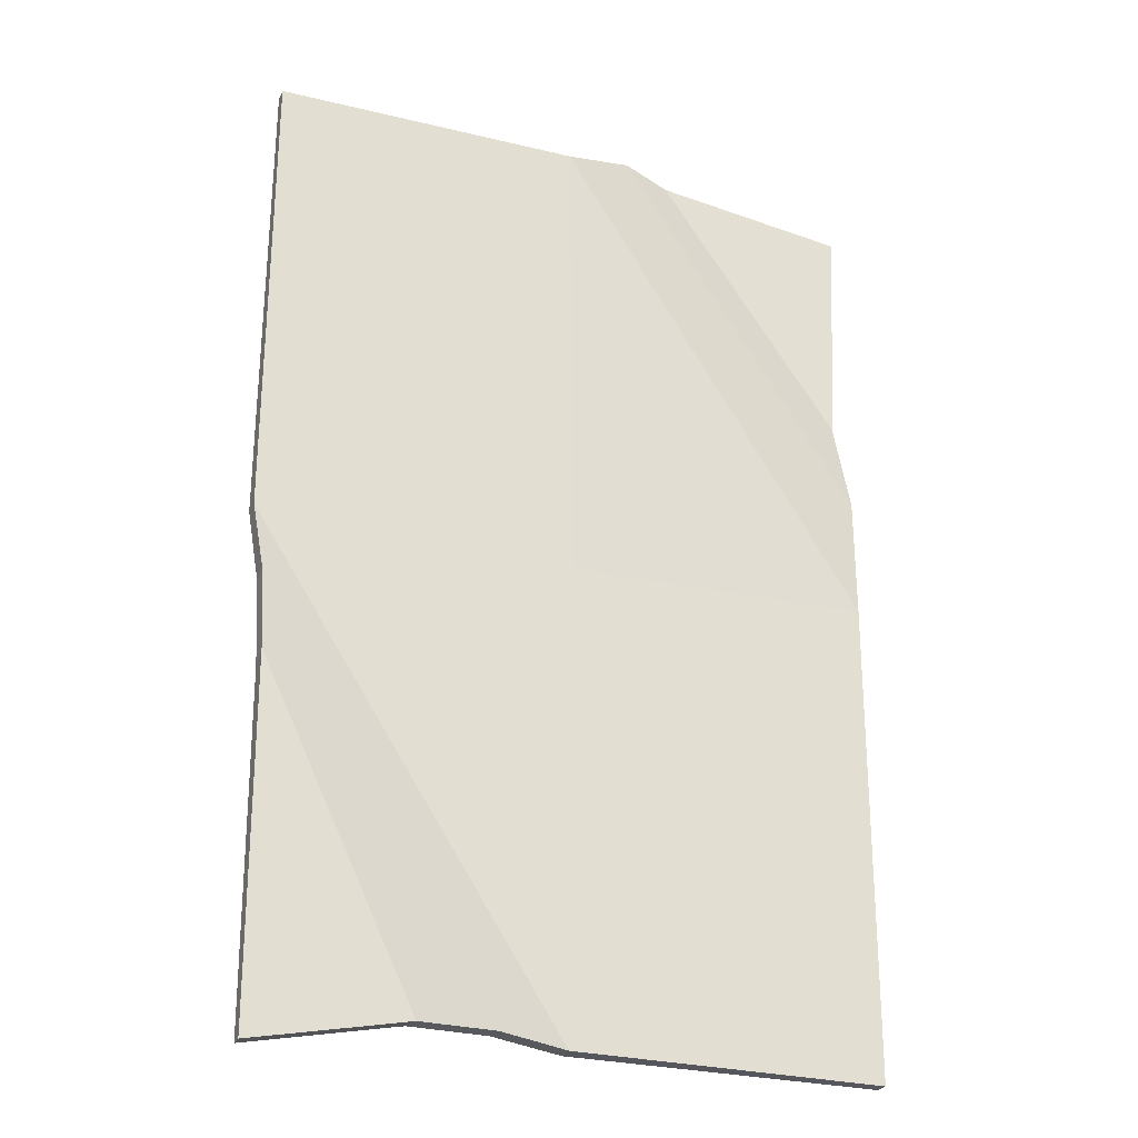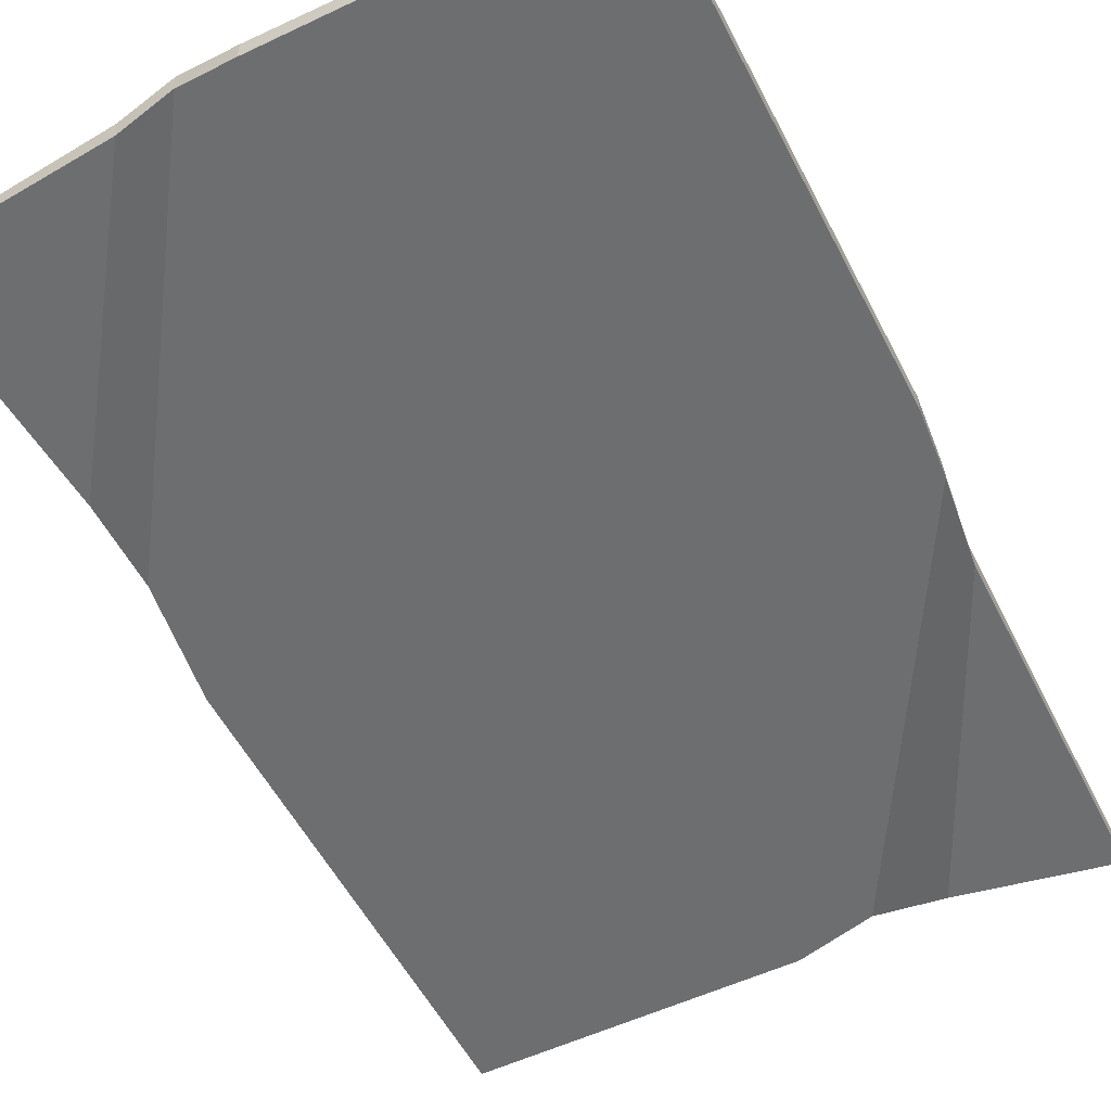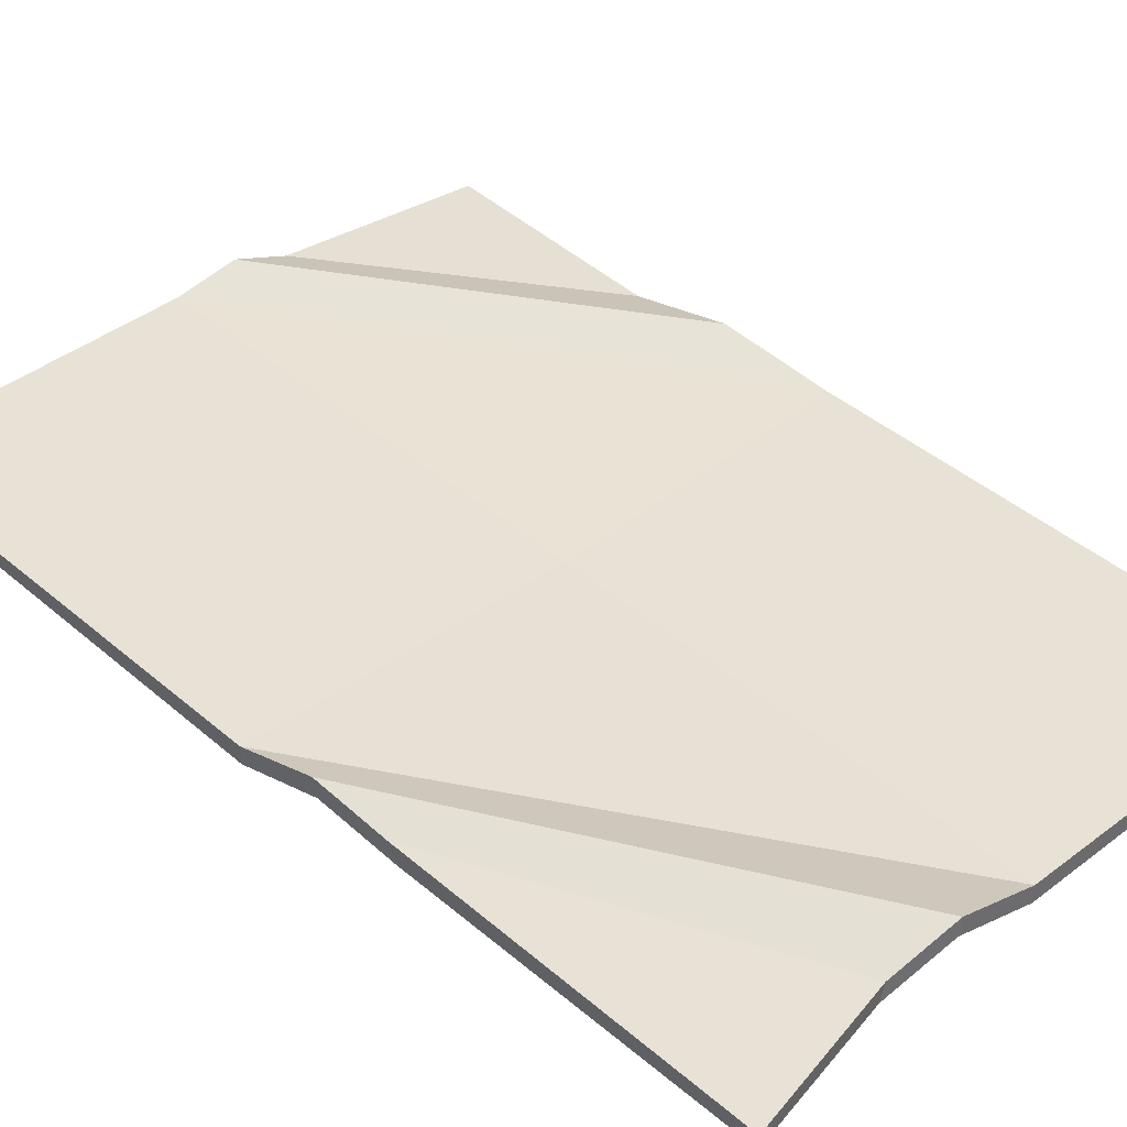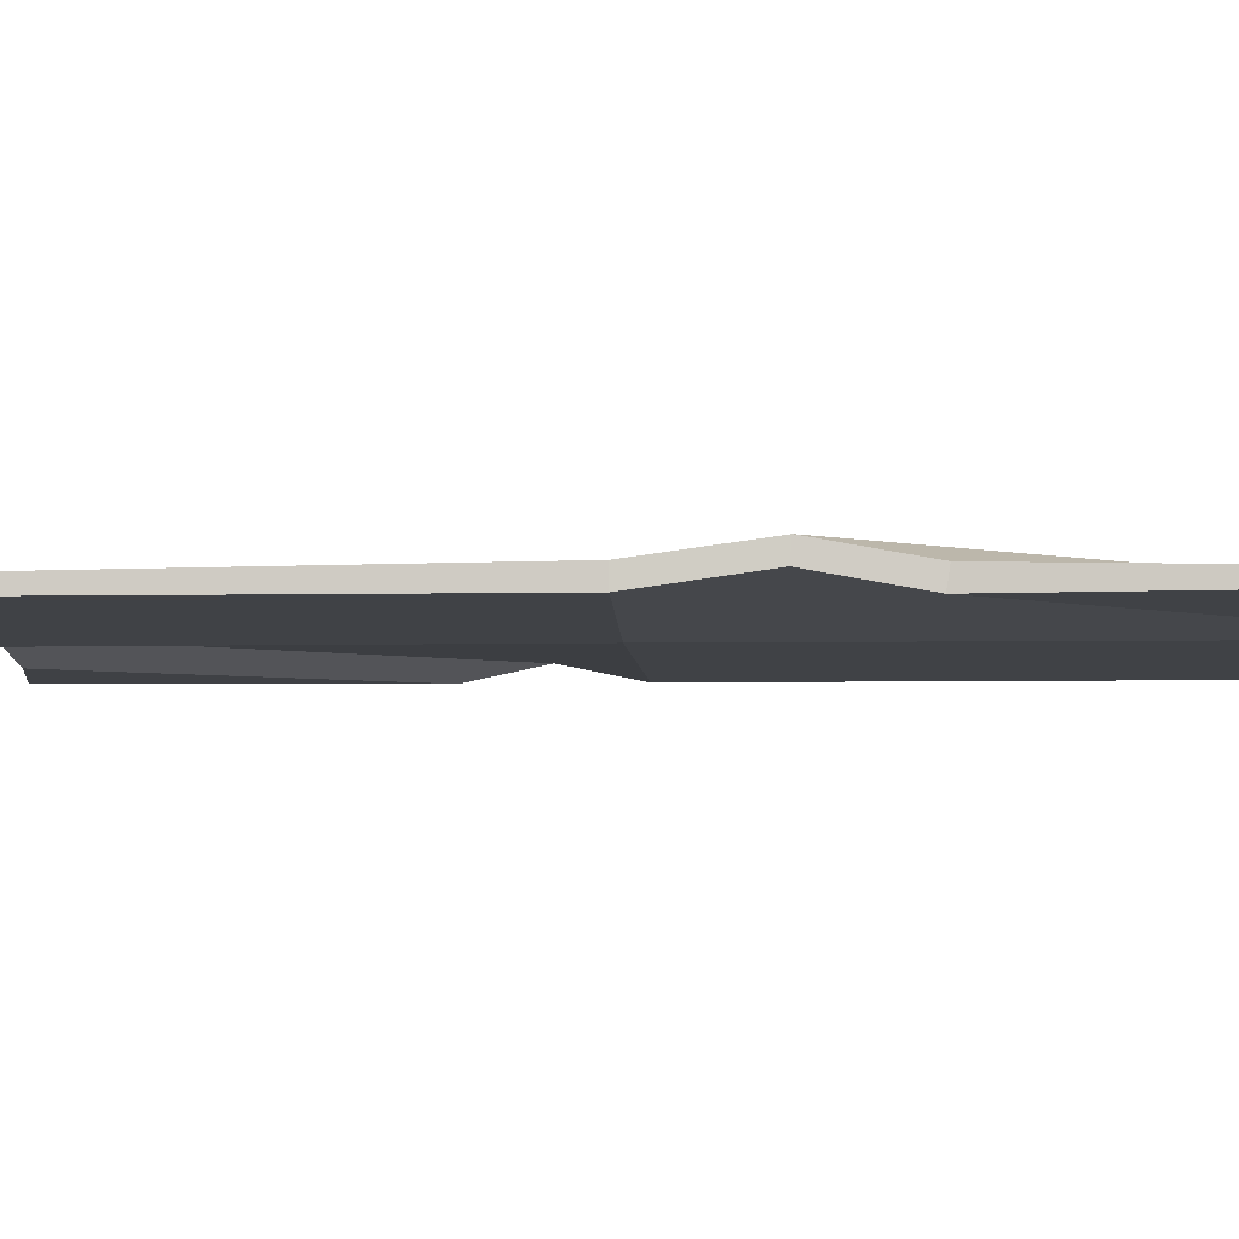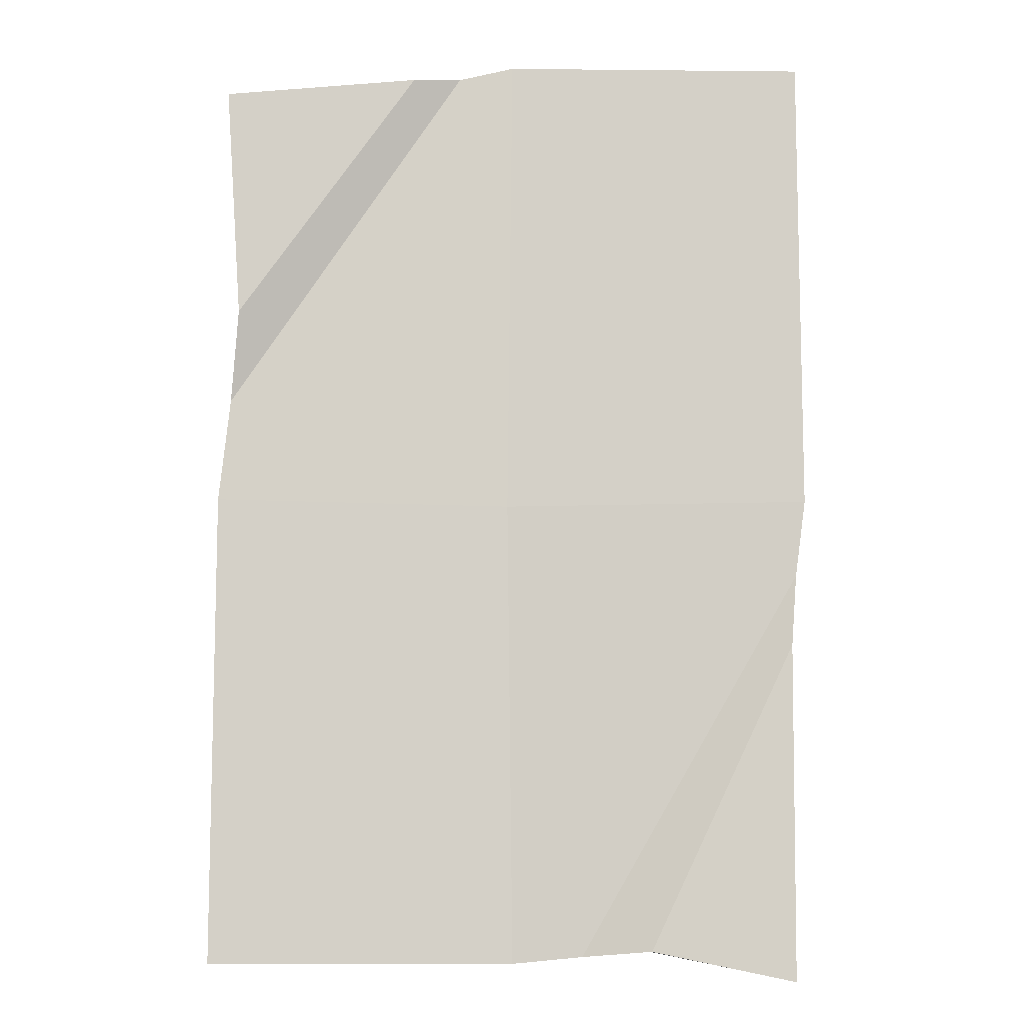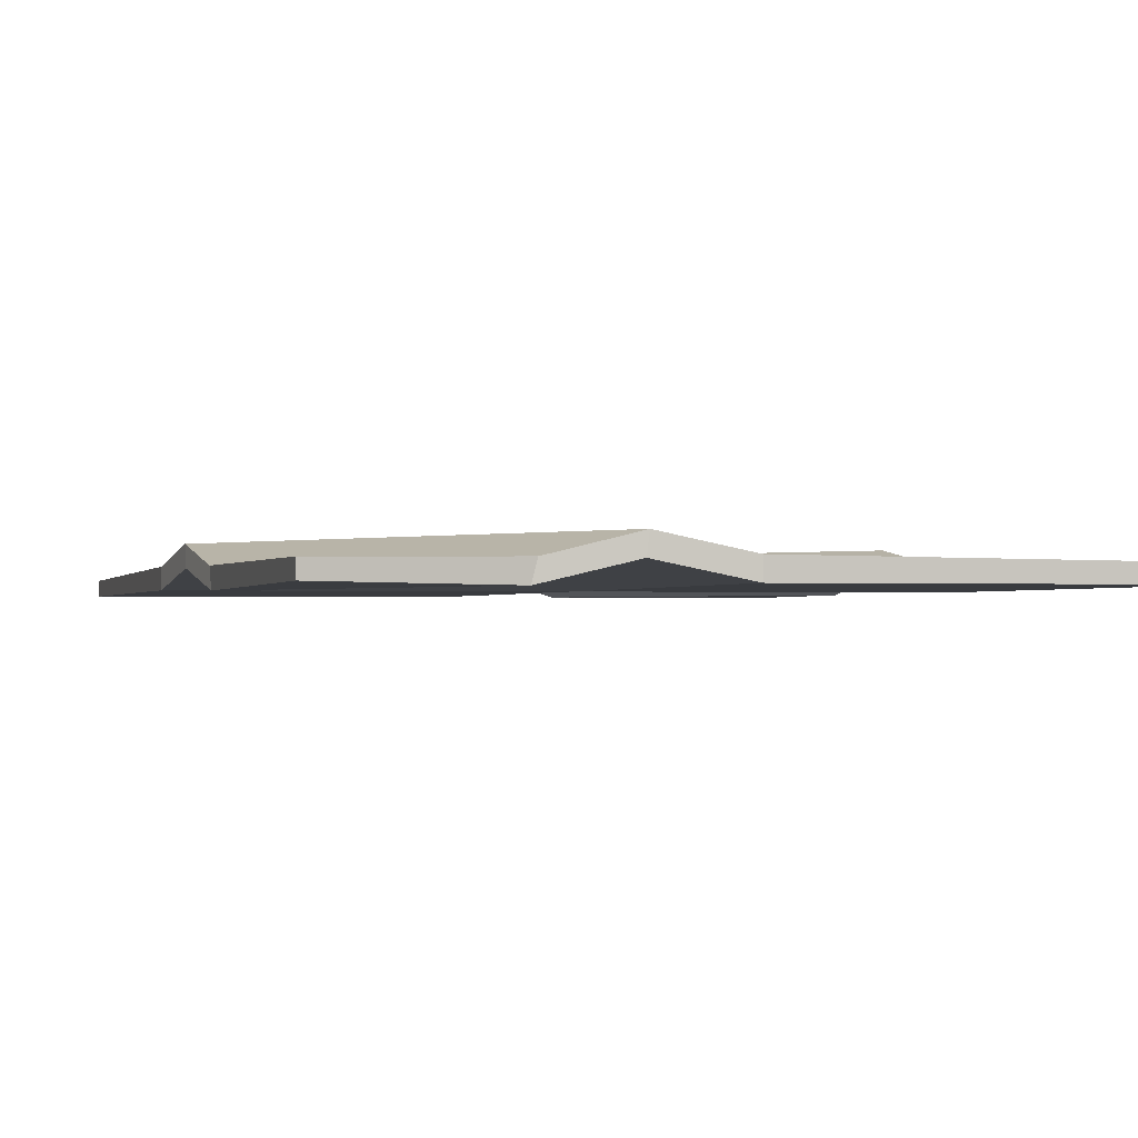
<metadata>
{"format":"obj","ext":"obj","renderer":"f3d","projection":"perspective","resolution":1024,"background":"white","views":[{"elev":-27.5,"azim":158.7,"up":"+Z"},{"elev":-54.2,"azim":26.7,"up":"+Y"},{"elev":39.9,"azim":136.8,"up":"+Y"},{"elev":-6.2,"azim":-87.1,"up":"+Y"},{"elev":-9.4,"azim":-1.5,"up":"+Z"},{"elev":-1.1,"azim":165.4,"up":"+Y"}]}
</metadata>
<code>
v 0 0.4468 -111.9
v -73.82 0.4468 -111.9
v 0 4.638 -111.9
v -73.82 3.79 -111.9
v -1.264 3.79 0.6841
v -73.82 5.181 2.233
v -1.264 0.4468 0.6841
v -73.82 0.4468 2.233
v 69.19 0.4468 -116.3
v 69.19 3.79 -116.3
v 73.82 4.638 2.233
v 73.82 0.4468 2.233
v 0 0.4468 116.3
v -73.54 0.4468 108.7
v 0 5.181 116.3
v -73.54 3.79 108.7
v 73.82 0.4468 116.3
v 73.82 3.79 116.3
v -25.48 0.4468 113
v -26.01 5.181 113
v -69.66 5.181 51.6
v -69.66 0.4468 50.85
v 34 0 -109
v 32.94 4.191 -109
v 69.84 4.191 -31.78
v 69.84 0 -34.07
v -13.63 4.349 114.6
v -13.92 9.084 114.6
v -71.59 9.084 28.65
v -71.59 4.349 28.24
v 17.19 4.022 -110.4
v 16.66 8.214 -110.4
v 71.81 8.214 -14.97
v 71.81 4.022 -16.13
f 1 2 4 3
f 3 4 6 5
f 7 8 2 1
f 2 8 6 4
f 31 32 24 23
f 32 33 25 24
f 34 31 23 26
f 9 10 25 26
f 27 28 20 19
f 15 5 6
f 30 27 19 22
f 14 16 21 22
f 13 17 18 15
f 15 18 11 5
f 7 12 17 13
f 17 12 11 18
f 19 20 16 14
f 20 21 16
f 22 19 14
f 22 21 29 30
f 23 24 10 9
f 24 25 10
f 26 23 9
f 26 25 33 34
f 3 5 11
f 28 29 21 20
f 13 15 28 27
f 15 6 29 28
f 30 29 6 8
f 7 13 27 30 8
f 1 3 32 31
f 3 11 33 32
f 34 33 11 12
f 7 1 31 34 12

</code>
